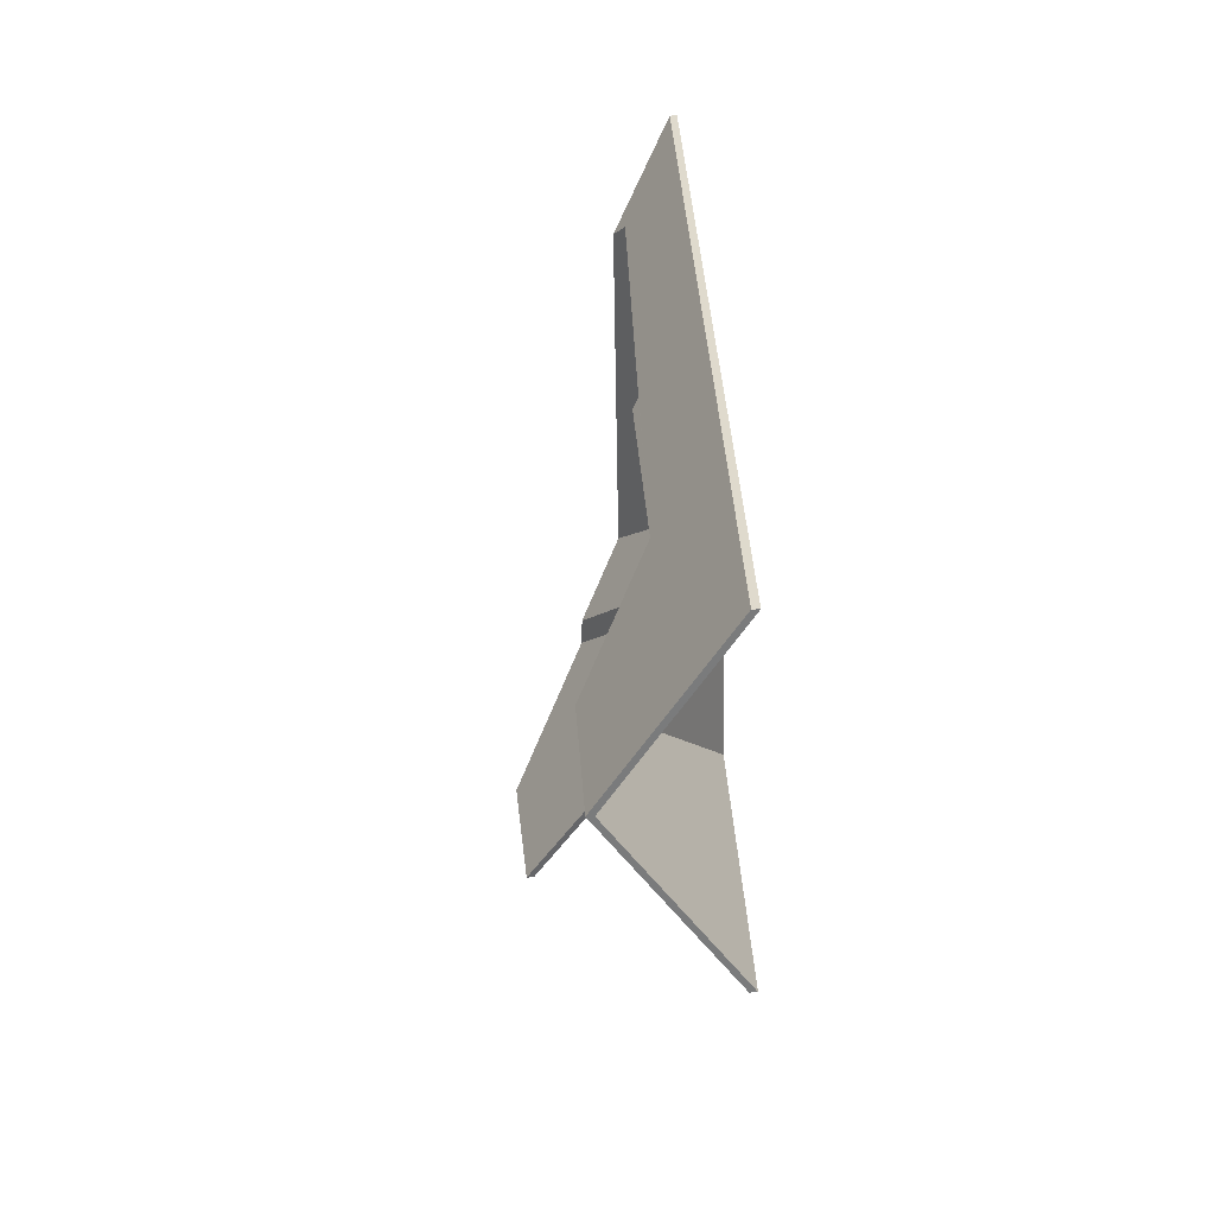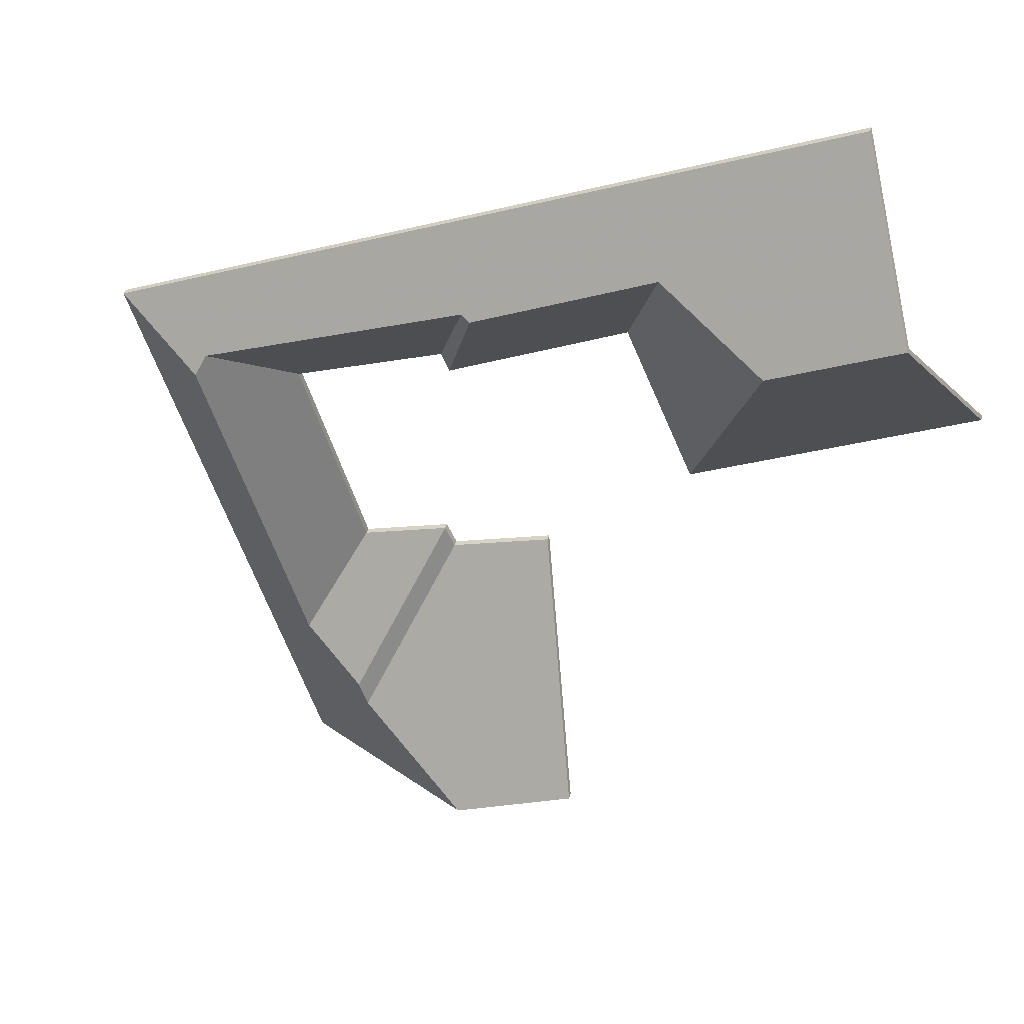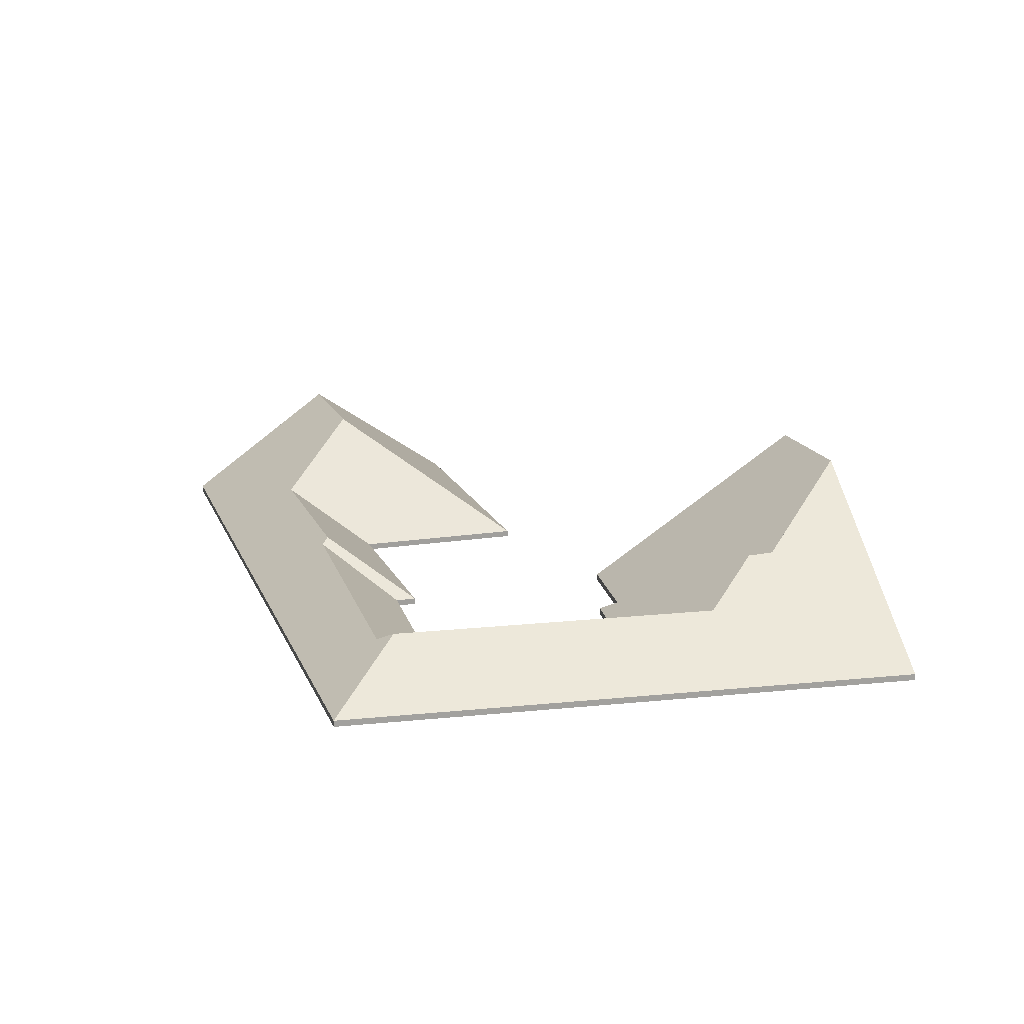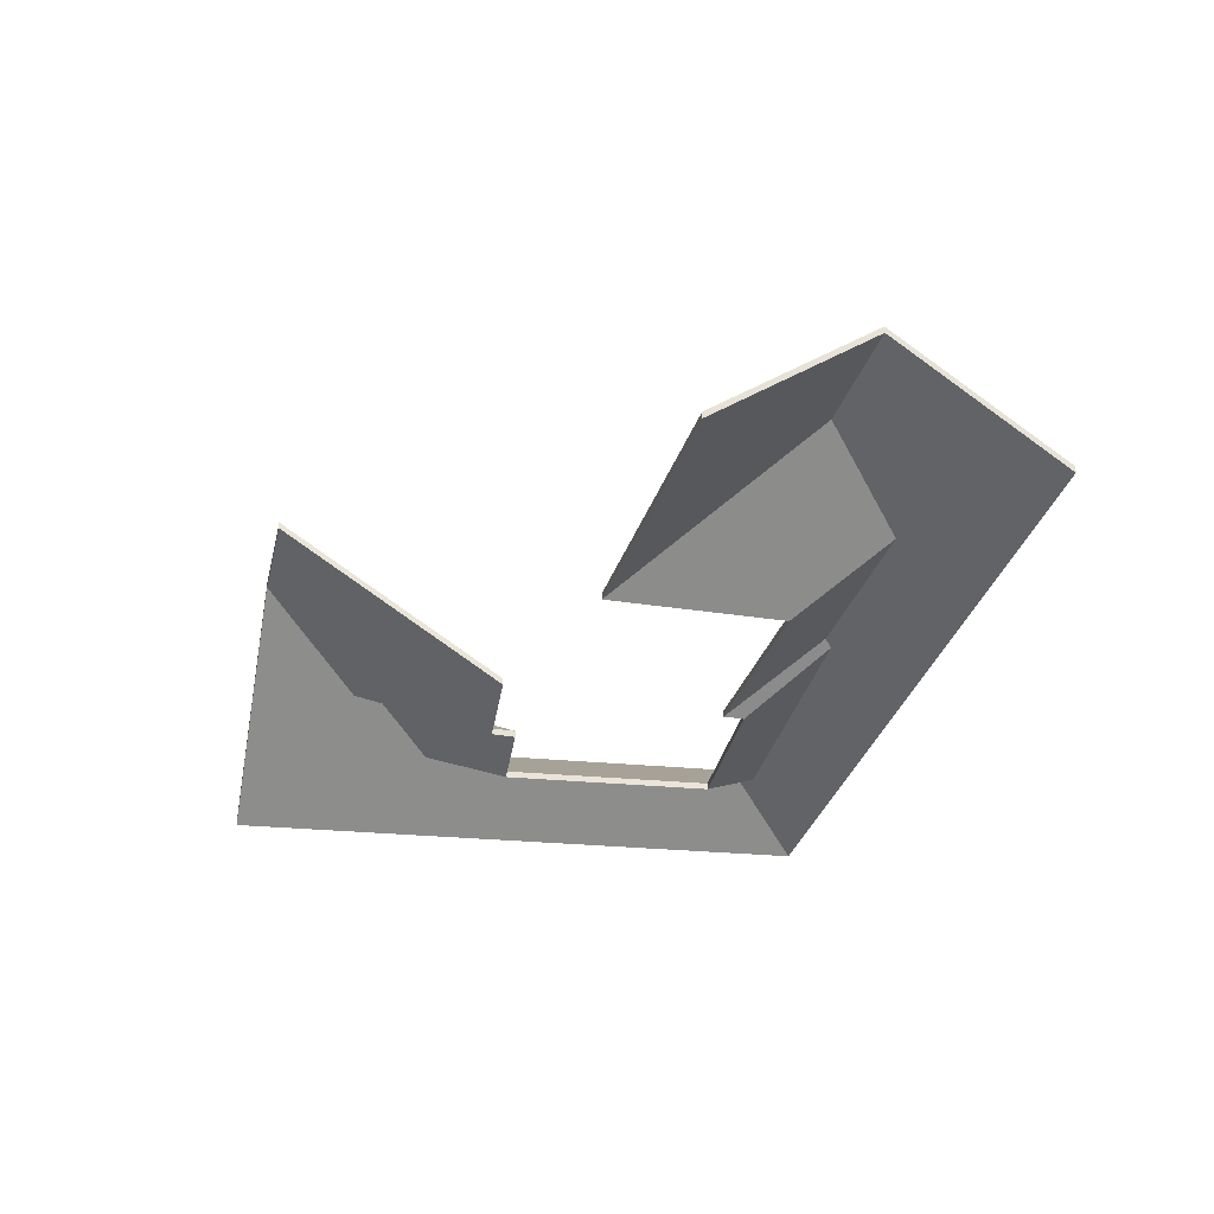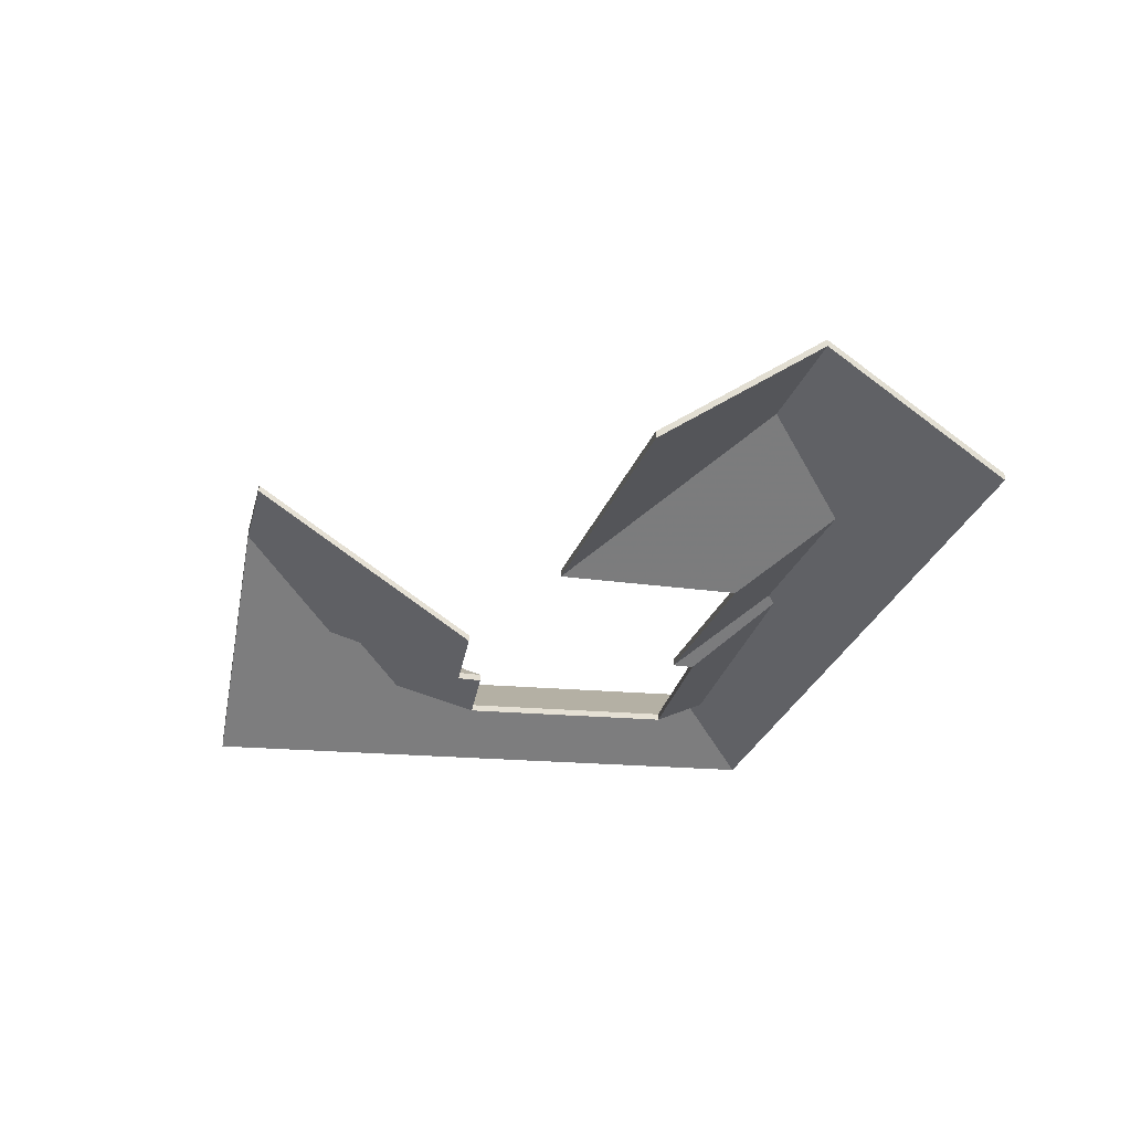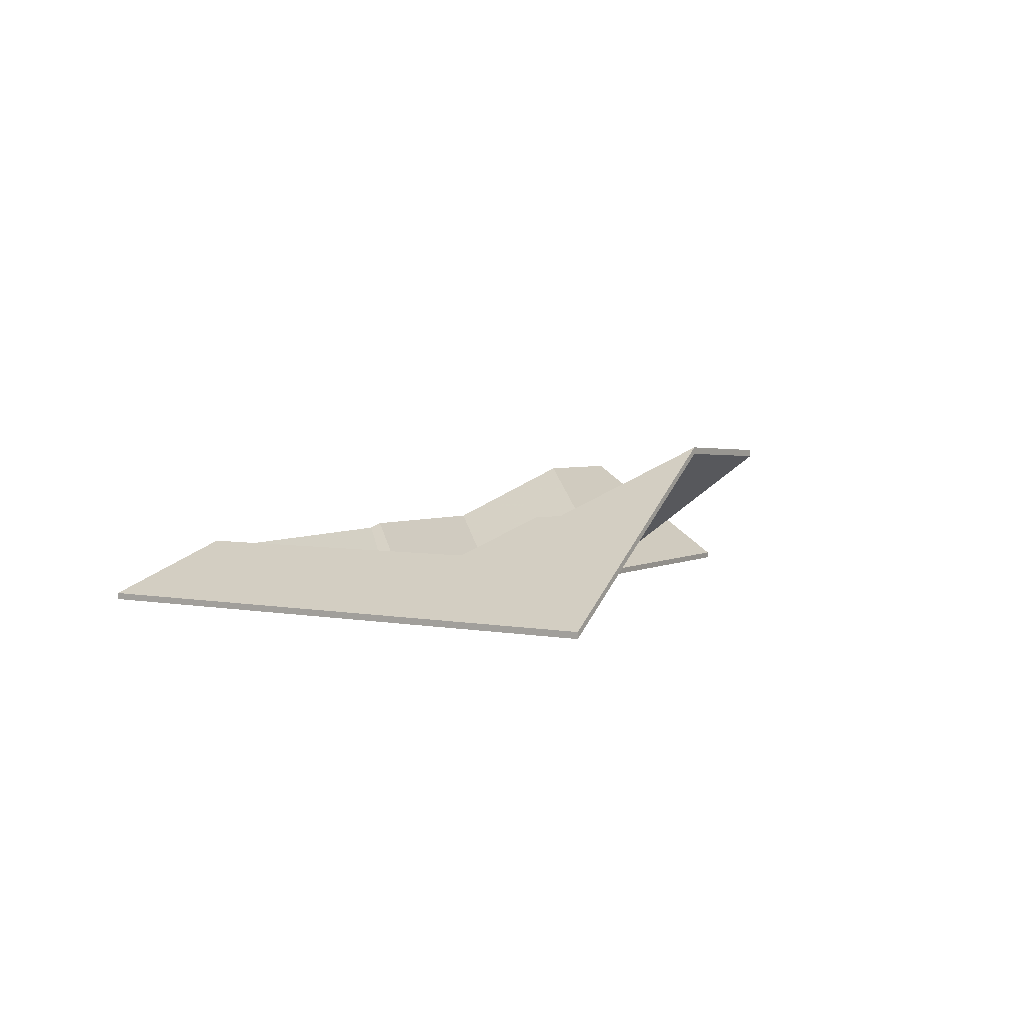
<metadata>
{"format":"obj","ext":"obj","renderer":"f3d","projection":"perspective","resolution":1024,"background":"white","views":[{"elev":56.4,"azim":-93.0,"up":"+Z"},{"elev":40.7,"azim":-163.8,"up":"+Z"},{"elev":18.0,"azim":96.5,"up":"+Y"},{"elev":-29.4,"azim":-80.0,"up":"+Y"},{"elev":-24.0,"azim":-80.1,"up":"+Y"},{"elev":3.6,"azim":143.9,"up":"+Y"}]}
</metadata>
<code>
v 6.565 -0.06103 4.084
v 6.562 -0.06447 4.09
v 6.562 -0.06674 4.09
v 6.565 -0.0633 4.084
v 6.562 -0.06447 4.09
v 6.534 -0.0804 4.077
v 6.534 -0.08267 4.077
v 6.562 -0.06674 4.09
v 6.534 -0.0804 4.077
v 6.511 -0.0804 4.006
v 6.511 -0.08267 4.006
v 6.534 -0.08267 4.077
v 6.529 -0.06097 3.972
v 6.565 -0.06103 4.084
v 6.565 -0.0633 4.084
v 6.529 -0.06324 3.972
v 6.511 -0.0804 4.006
v 6.529 -0.06097 3.972
v 6.529 -0.06324 3.972
v 6.511 -0.08267 4.006
v 6.565 -0.06103 4.084
v 6.529 -0.06097 3.972
v 6.511 -0.0804 4.006
v 6.534 -0.0804 4.077
v 6.562 -0.06447 4.09
v 6.511 -0.08267 4.006
v 6.529 -0.06324 3.972
v 6.565 -0.0633 4.084
v 6.562 -0.06674 4.09
v 6.534 -0.08267 4.077
v 6.458 -0.02332 3.929
v 6.534 -0.0804 3.898
v 6.534 -0.08267 3.898
v 6.458 -0.02559 3.929
v 6.501 -0.04719 3.951
v 6.458 -0.02332 3.929
v 6.458 -0.02559 3.929
v 6.501 -0.04947 3.951
v 6.505 -0.0476 3.959
v 6.501 -0.04719 3.951
v 6.501 -0.04947 3.951
v 6.505 -0.04987 3.959
v 6.529 -0.06097 3.972
v 6.505 -0.0476 3.959
v 6.505 -0.04987 3.959
v 6.529 -0.06324 3.972
v 6.565 -0.06103 4.084
v 6.529 -0.06097 3.972
v 6.529 -0.06324 3.972
v 6.565 -0.0633 4.084
v 6.534 -0.0804 3.898
v 6.599 -0.0804 4.099
v 6.599 -0.08267 4.099
v 6.534 -0.08267 3.898
v 6.599 -0.0804 4.099
v 6.565 -0.06103 4.084
v 6.565 -0.0633 4.084
v 6.599 -0.08267 4.099
v 6.501 -0.04719 3.951
v 6.505 -0.0476 3.959
v 6.529 -0.06097 3.972
v 6.534 -0.0804 3.898
v 6.458 -0.02332 3.929
v 6.565 -0.06103 4.084
v 6.599 -0.0804 4.099
v 6.529 -0.06324 3.972
v 6.505 -0.04987 3.959
v 6.501 -0.04947 3.951
v 6.599 -0.08267 4.099
v 6.565 -0.0633 4.084
v 6.534 -0.08267 3.898
v 6.458 -0.02559 3.929
v 6.467 -0.06267 4.129
v 6.48 -0.0804 4.097
v 6.48 -0.08267 4.097
v 6.467 -0.06494 4.129
v 6.48 -0.0804 4.097
v 6.534 -0.0804 4.077
v 6.534 -0.08267 4.077
v 6.48 -0.08267 4.097
v 6.562 -0.06447 4.09
v 6.467 -0.06267 4.129
v 6.467 -0.06494 4.129
v 6.562 -0.06674 4.09
v 6.534 -0.0804 4.077
v 6.562 -0.06447 4.09
v 6.562 -0.06674 4.09
v 6.534 -0.08267 4.077
v 6.467 -0.06267 4.129
v 6.562 -0.06447 4.09
v 6.534 -0.0804 4.077
v 6.48 -0.0804 4.097
v 6.534 -0.08267 4.077
v 6.562 -0.06674 4.09
v 6.467 -0.06494 4.129
v 6.48 -0.08267 4.097
v 6.477 -0.0804 4.09
v 6.48 -0.0804 4.097
v 6.48 -0.08267 4.097
v 6.477 -0.08267 4.09
v 6.463 -0.06082 4.128
v 6.477 -0.0804 4.09
v 6.477 -0.08267 4.09
v 6.463 -0.06309 4.128
v 6.467 -0.06267 4.129
v 6.463 -0.06082 4.128
v 6.463 -0.06309 4.128
v 6.467 -0.06494 4.129
v 6.48 -0.0804 4.097
v 6.467 -0.06267 4.129
v 6.467 -0.06494 4.129
v 6.48 -0.08267 4.097
v 6.463 -0.06082 4.128
v 6.467 -0.06267 4.129
v 6.48 -0.0804 4.097
v 6.477 -0.0804 4.09
v 6.48 -0.08267 4.097
v 6.467 -0.06494 4.129
v 6.463 -0.06309 4.128
v 6.477 -0.08267 4.09
v 6.505 -0.0476 3.959
v 6.529 -0.06097 3.972
v 6.529 -0.06324 3.972
v 6.505 -0.04987 3.959
v 6.529 -0.06097 3.972
v 6.511 -0.0804 4.006
v 6.511 -0.08267 4.006
v 6.529 -0.06324 3.972
v 6.511 -0.0804 4.006
v 6.48 -0.0804 4.016
v 6.48 -0.08267 4.016
v 6.511 -0.08267 4.006
v 6.48 -0.0804 4.016
v 6.505 -0.0476 3.959
v 6.505 -0.04987 3.959
v 6.48 -0.08267 4.016
v 6.529 -0.06097 3.972
v 6.505 -0.0476 3.959
v 6.48 -0.0804 4.016
v 6.511 -0.0804 4.006
v 6.48 -0.08267 4.016
v 6.505 -0.04987 3.959
v 6.529 -0.06324 3.972
v 6.511 -0.08267 4.006
v 6.48 -0.0804 4.016
v 6.476 -0.0804 4.009
v 6.476 -0.08267 4.009
v 6.48 -0.08267 4.016
v 6.505 -0.0476 3.959
v 6.48 -0.0804 4.016
v 6.48 -0.08267 4.016
v 6.505 -0.04987 3.959
v 6.501 -0.04719 3.951
v 6.505 -0.0476 3.959
v 6.505 -0.04987 3.959
v 6.501 -0.04947 3.951
v 6.476 -0.0804 4.009
v 6.501 -0.04719 3.951
v 6.501 -0.04947 3.951
v 6.476 -0.08267 4.009
v 6.505 -0.0476 3.959
v 6.501 -0.04719 3.951
v 6.476 -0.0804 4.009
v 6.48 -0.0804 4.016
v 6.476 -0.08267 4.009
v 6.501 -0.04947 3.951
v 6.505 -0.04987 3.959
v 6.48 -0.08267 4.016
v 6.4 -0.06151 4.156
v 6.413 -0.0804 4.12
v 6.413 -0.08267 4.12
v 6.4 -0.06379 4.156
v 6.463 -0.06082 4.128
v 6.4 -0.06151 4.156
v 6.4 -0.06379 4.156
v 6.463 -0.06309 4.128
v 6.413 -0.0804 4.12
v 6.477 -0.0804 4.09
v 6.477 -0.08267 4.09
v 6.413 -0.08267 4.12
v 6.477 -0.0804 4.09
v 6.463 -0.06082 4.128
v 6.463 -0.06309 4.128
v 6.477 -0.08267 4.09
v 6.4 -0.06151 4.156
v 6.463 -0.06082 4.128
v 6.477 -0.0804 4.09
v 6.413 -0.0804 4.12
v 6.477 -0.08267 4.09
v 6.463 -0.06309 4.128
v 6.4 -0.06379 4.156
v 6.413 -0.08267 4.12
v 6.36 -0.04034 4.14
v 6.389 -0.0804 4.063
v 6.389 -0.08267 4.063
v 6.36 -0.04261 4.14
v 6.389 -0.0804 4.063
v 6.413 -0.0804 4.12
v 6.413 -0.08267 4.12
v 6.389 -0.08267 4.063
v 6.4 -0.06151 4.156
v 6.36 -0.04034 4.14
v 6.36 -0.04261 4.14
v 6.4 -0.06379 4.156
v 6.413 -0.0804 4.12
v 6.4 -0.06151 4.156
v 6.4 -0.06379 4.156
v 6.413 -0.08267 4.12
v 6.36 -0.04034 4.14
v 6.4 -0.06151 4.156
v 6.413 -0.0804 4.12
v 6.389 -0.0804 4.063
v 6.413 -0.08267 4.12
v 6.4 -0.06379 4.156
v 6.36 -0.04261 4.14
v 6.389 -0.08267 4.063
v 6.458 -0.02332 3.929
v 6.501 -0.04719 3.951
v 6.501 -0.04947 3.951
v 6.458 -0.02559 3.929
v 6.501 -0.04719 3.951
v 6.476 -0.0804 4.009
v 6.476 -0.08267 4.009
v 6.501 -0.04947 3.951
v 6.416 -0.02555 3.946
v 6.458 -0.02332 3.929
v 6.458 -0.02559 3.929
v 6.416 -0.02782 3.946
v 6.44 -0.0804 4.02
v 6.416 -0.02555 3.946
v 6.416 -0.02782 3.946
v 6.44 -0.08267 4.02
v 6.476 -0.0804 4.009
v 6.44 -0.0804 4.02
v 6.44 -0.08267 4.02
v 6.476 -0.08267 4.009
v 6.416 -0.02555 3.946
v 6.44 -0.0804 4.02
v 6.476 -0.0804 4.009
v 6.501 -0.04719 3.951
v 6.458 -0.02332 3.929
v 6.476 -0.08267 4.009
v 6.44 -0.08267 4.02
v 6.416 -0.02782 3.946
v 6.458 -0.02559 3.929
v 6.501 -0.04947 3.951
v 6.565 -0.06103 4.084
v 6.599 -0.0804 4.099
v 6.599 -0.08267 4.099
v 6.565 -0.0633 4.084
v 6.562 -0.06447 4.09
v 6.565 -0.06103 4.084
v 6.565 -0.0633 4.084
v 6.562 -0.06674 4.09
v 6.467 -0.06267 4.129
v 6.562 -0.06447 4.09
v 6.562 -0.06674 4.09
v 6.467 -0.06494 4.129
v 6.463 -0.06082 4.128
v 6.467 -0.06267 4.129
v 6.467 -0.06494 4.129
v 6.463 -0.06309 4.128
v 6.4 -0.06151 4.156
v 6.463 -0.06082 4.128
v 6.463 -0.06309 4.128
v 6.4 -0.06379 4.156
v 6.36 -0.04034 4.14
v 6.4 -0.06151 4.156
v 6.4 -0.06379 4.156
v 6.36 -0.04261 4.14
v 6.599 -0.0804 4.099
v 6.34 -0.0804 4.212
v 6.34 -0.08267 4.212
v 6.599 -0.08267 4.099
v 6.34 -0.0804 4.212
v 6.316 -0.0409 4.16
v 6.316 -0.04318 4.16
v 6.34 -0.08267 4.212
v 6.316 -0.0409 4.16
v 6.36 -0.04034 4.14
v 6.36 -0.04261 4.14
v 6.316 -0.04318 4.16
v 6.4 -0.06151 4.156
v 6.36 -0.04034 4.14
v 6.316 -0.0409 4.16
v 6.467 -0.06267 4.129
v 6.463 -0.06082 4.128
v 6.562 -0.06447 4.09
v 6.599 -0.0804 4.099
v 6.565 -0.06103 4.084
v 6.34 -0.0804 4.212
v 6.316 -0.04318 4.16
v 6.36 -0.04261 4.14
v 6.4 -0.06379 4.156
v 6.463 -0.06309 4.128
v 6.467 -0.06494 4.129
v 6.562 -0.06674 4.09
v 6.34 -0.08267 4.212
v 6.599 -0.08267 4.099
v 6.565 -0.0633 4.084
v 6.316 -0.0409 4.16
v 6.293 -0.0804 4.109
v 6.293 -0.08267 4.109
v 6.316 -0.04318 4.16
v 6.36 -0.04034 4.14
v 6.316 -0.0409 4.16
v 6.316 -0.04318 4.16
v 6.36 -0.04261 4.14
v 6.293 -0.0804 4.109
v 6.389 -0.0804 4.063
v 6.389 -0.08267 4.063
v 6.293 -0.08267 4.109
v 6.389 -0.0804 4.063
v 6.36 -0.04034 4.14
v 6.36 -0.04261 4.14
v 6.389 -0.08267 4.063
v 6.316 -0.0409 4.16
v 6.36 -0.04034 4.14
v 6.389 -0.0804 4.063
v 6.293 -0.0804 4.109
v 6.389 -0.08267 4.063
v 6.36 -0.04261 4.14
v 6.316 -0.04318 4.16
v 6.293 -0.08267 4.109
f 1 2 3
f 1 3 4
f 5 6 7
f 5 7 8
f 9 10 11
f 9 11 12
f 13 14 15
f 13 15 16
f 17 18 19
f 17 19 20
f 21 22 23
f 21 23 24
f 21 24 25
f 26 27 28
f 26 28 29
f 26 29 30
f 31 32 33
f 31 33 34
f 35 36 37
f 35 37 38
f 39 40 41
f 39 41 42
f 43 44 45
f 43 45 46
f 47 48 49
f 47 49 50
f 51 52 53
f 51 53 54
f 55 56 57
f 55 57 58
f 59 60 61
f 62 63 59
f 62 59 61
f 62 61 64
f 62 64 65
f 66 67 68
f 69 70 71
f 71 70 66
f 71 66 68
f 71 68 72
f 73 74 75
f 73 75 76
f 77 78 79
f 77 79 80
f 81 82 83
f 81 83 84
f 85 86 87
f 85 87 88
f 89 90 91
f 89 91 92
f 93 94 95
f 93 95 96
f 97 98 99
f 97 99 100
f 101 102 103
f 101 103 104
f 105 106 107
f 105 107 108
f 109 110 111
f 109 111 112
f 113 114 115
f 113 115 116
f 117 118 119
f 117 119 120
f 121 122 123
f 121 123 124
f 125 126 127
f 125 127 128
f 129 130 131
f 129 131 132
f 133 134 135
f 133 135 136
f 137 138 139
f 137 139 140
f 141 142 143
f 141 143 144
f 145 146 147
f 145 147 148
f 149 150 151
f 149 151 152
f 153 154 155
f 153 155 156
f 157 158 159
f 157 159 160
f 161 162 163
f 161 163 164
f 165 166 167
f 165 167 168
f 169 170 171
f 169 171 172
f 173 174 175
f 173 175 176
f 177 178 179
f 177 179 180
f 181 182 183
f 181 183 184
f 185 186 187
f 185 187 188
f 189 190 191
f 189 191 192
f 193 194 195
f 193 195 196
f 197 198 199
f 197 199 200
f 201 202 203
f 201 203 204
f 205 206 207
f 205 207 208
f 209 210 211
f 209 211 212
f 213 214 215
f 213 215 216
f 217 218 219
f 217 219 220
f 221 222 223
f 221 223 224
f 225 226 227
f 225 227 228
f 229 230 231
f 229 231 232
f 233 234 235
f 233 235 236
f 237 238 239
f 237 239 240
f 237 240 241
f 242 243 244
f 242 244 245
f 242 245 246
f 247 248 249
f 247 249 250
f 251 252 253
f 251 253 254
f 255 256 257
f 255 257 258
f 259 260 261
f 259 261 262
f 263 264 265
f 263 265 266
f 267 268 269
f 267 269 270
f 271 272 273
f 271 273 274
f 275 276 277
f 275 277 278
f 279 280 281
f 279 281 282
f 283 284 285
f 286 287 283
f 288 286 283
f 289 290 288
f 289 288 291
f 291 288 283
f 291 283 285
f 292 293 294
f 294 295 296
f 294 296 297
f 298 292 294
f 298 294 297
f 298 297 299
f 299 297 300
f 301 302 303
f 301 303 304
f 305 306 307
f 305 307 308
f 309 310 311
f 309 311 312
f 313 314 315
f 313 315 316
f 317 318 319
f 317 319 320
f 321 322 323
f 321 323 324

</code>
